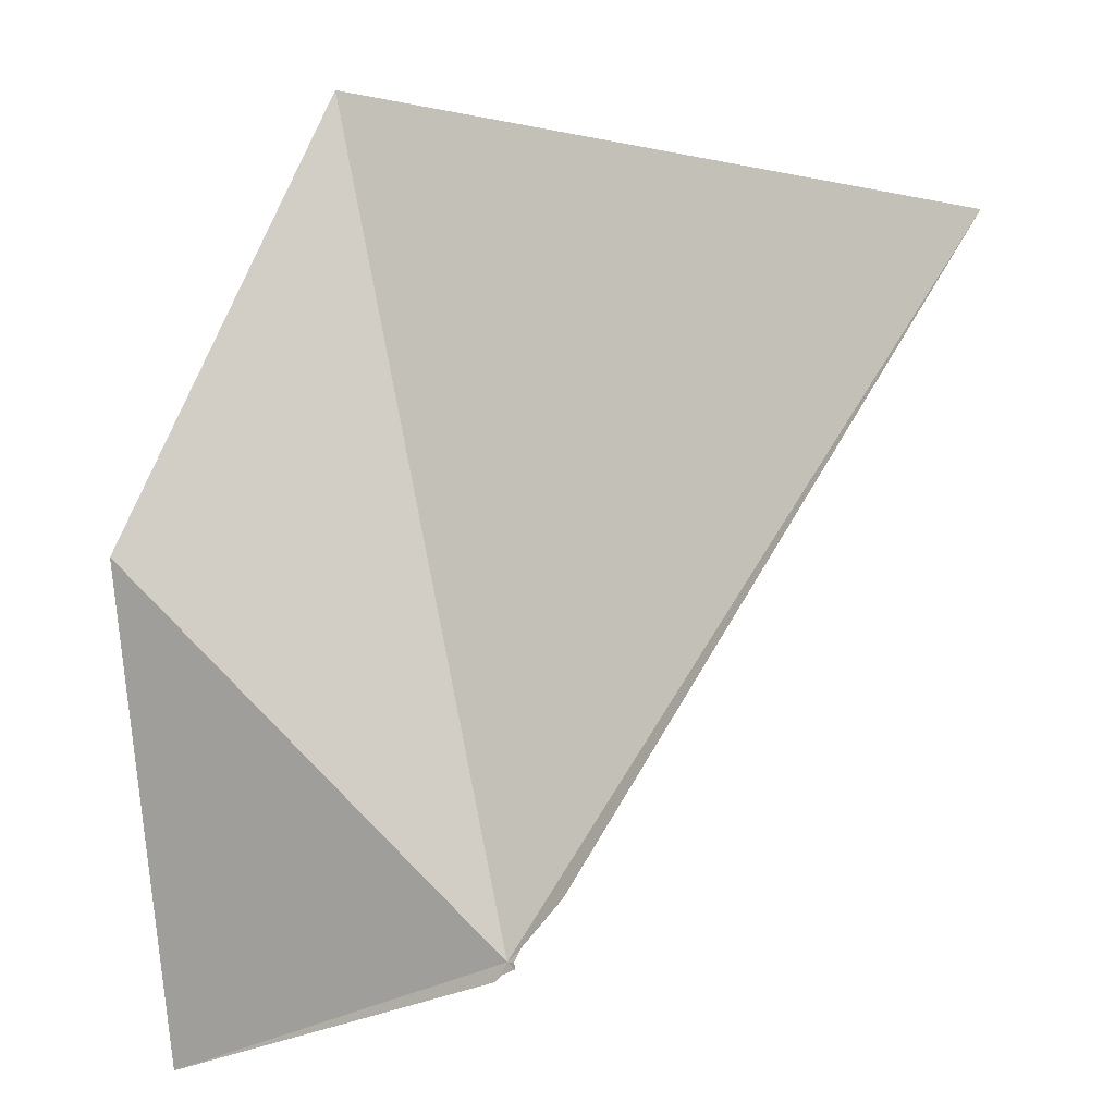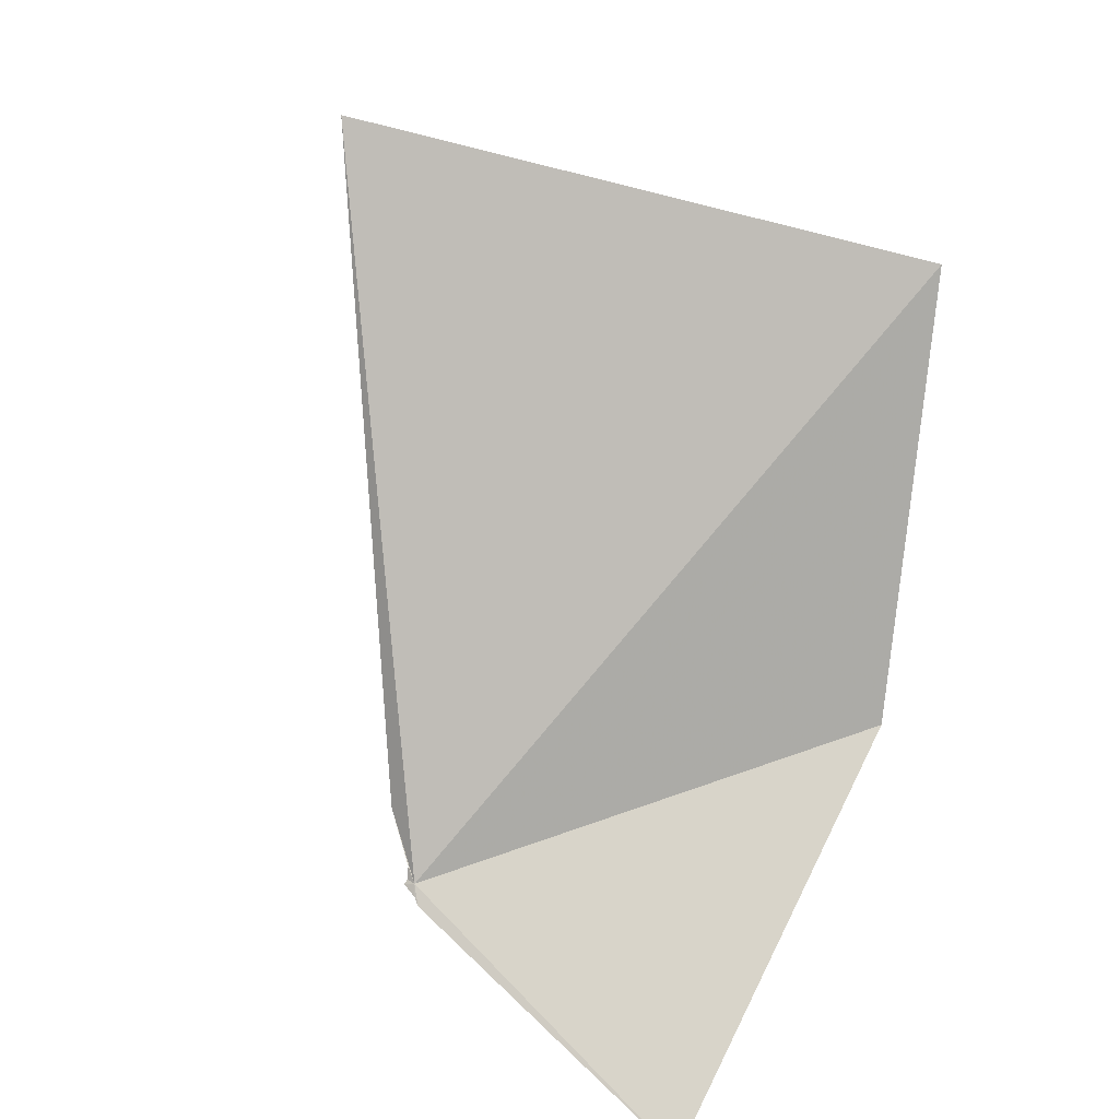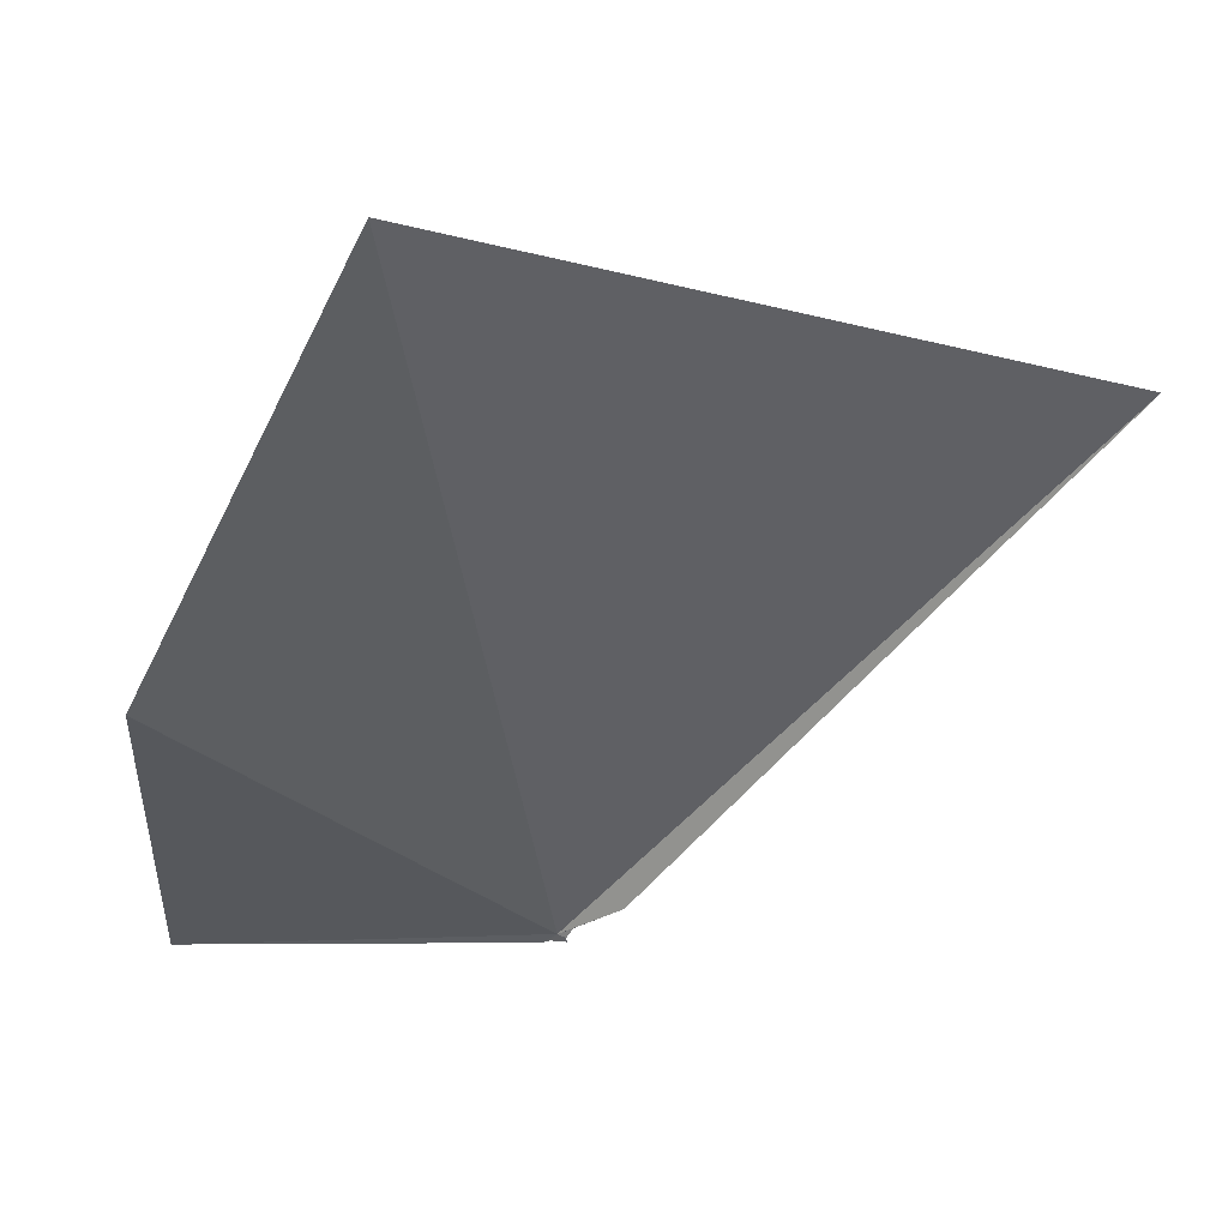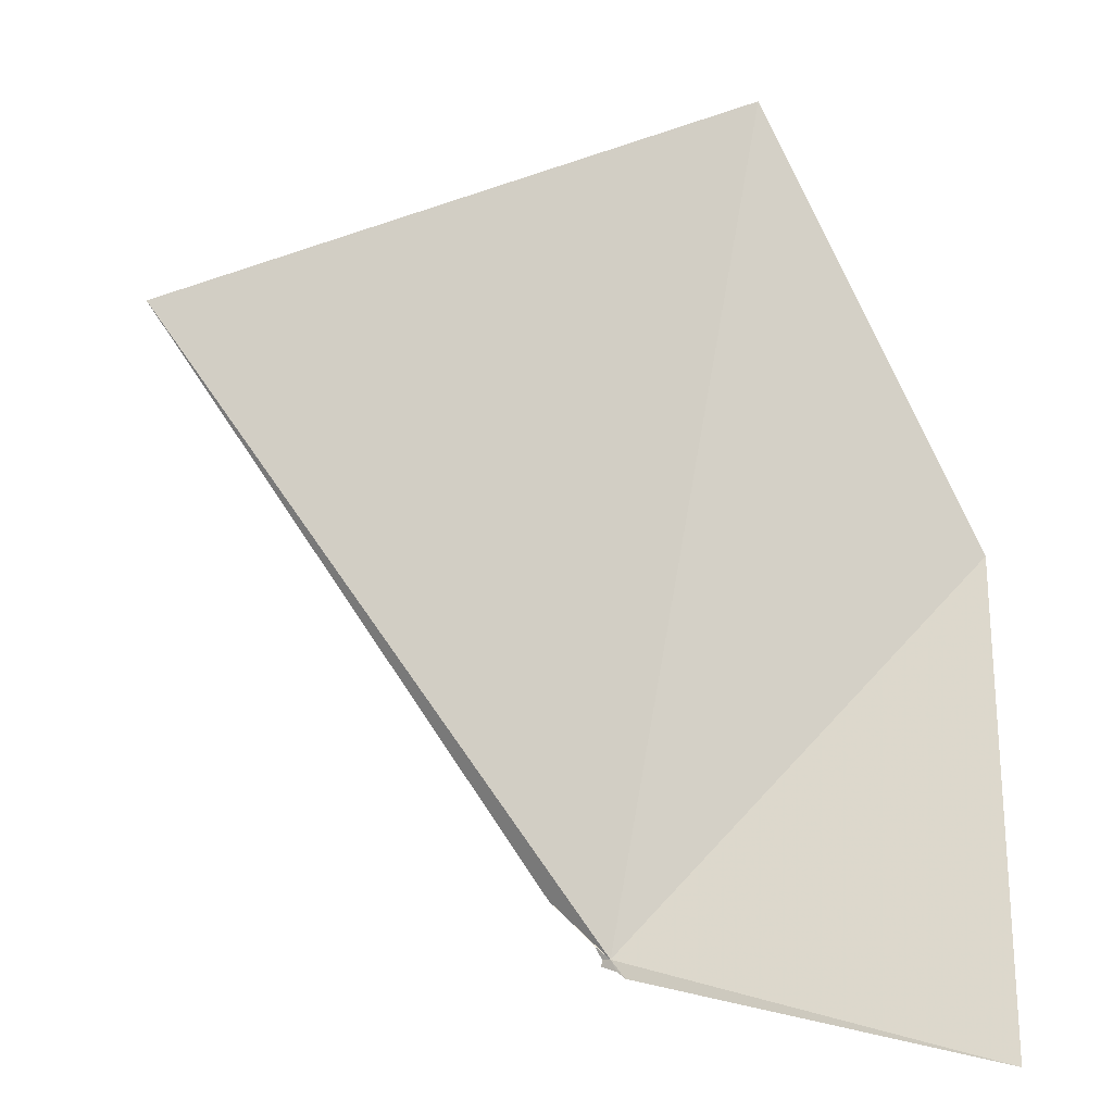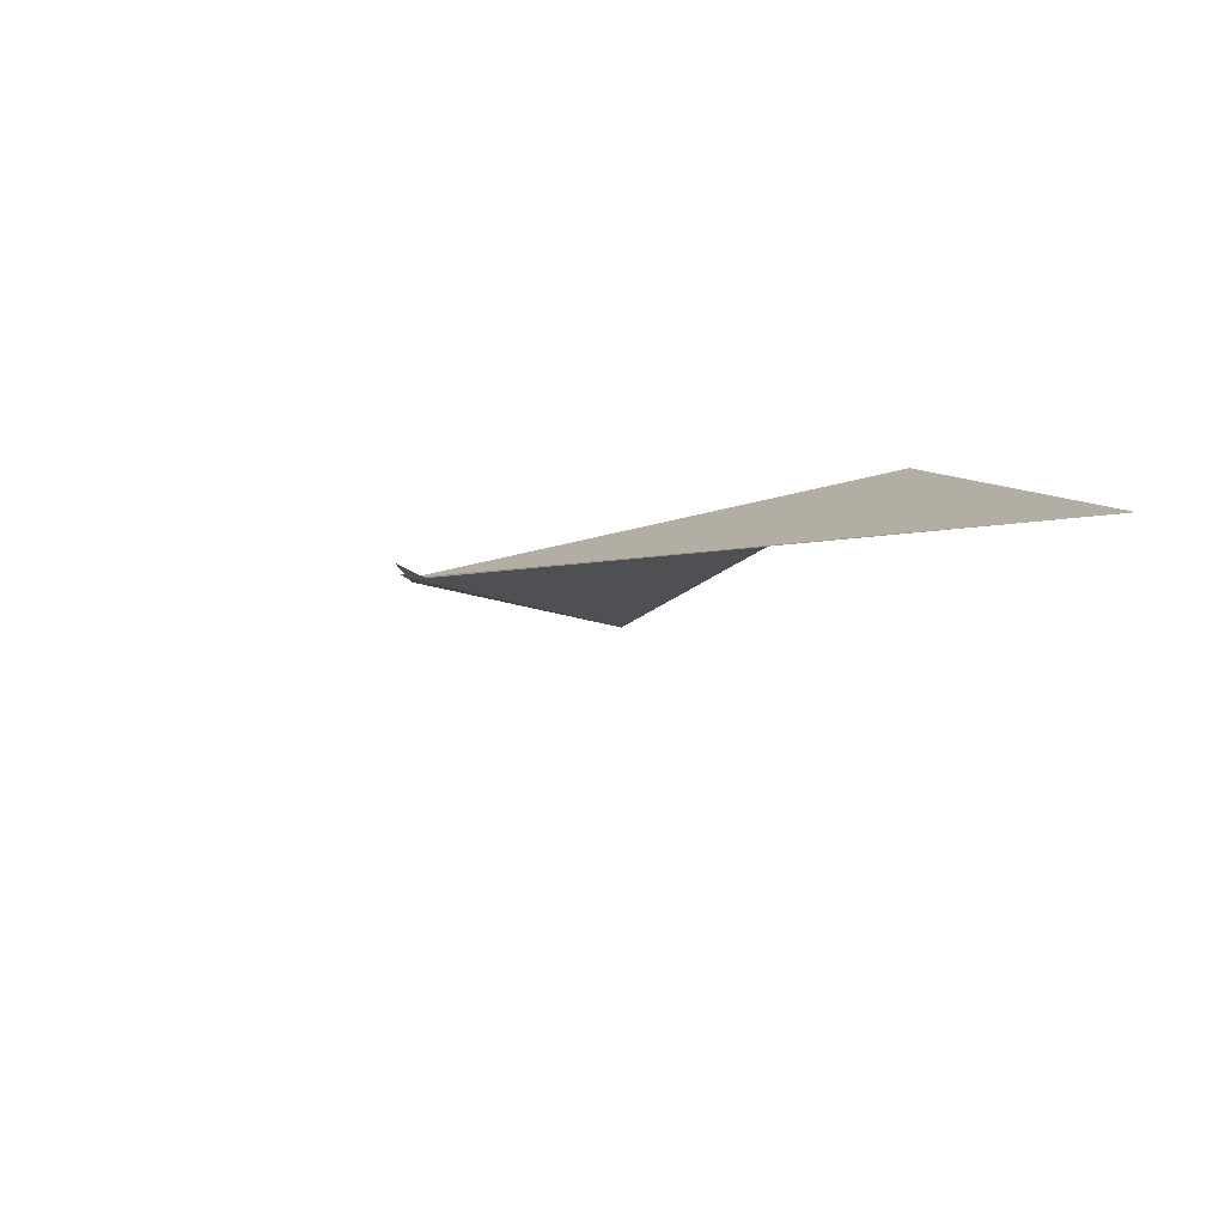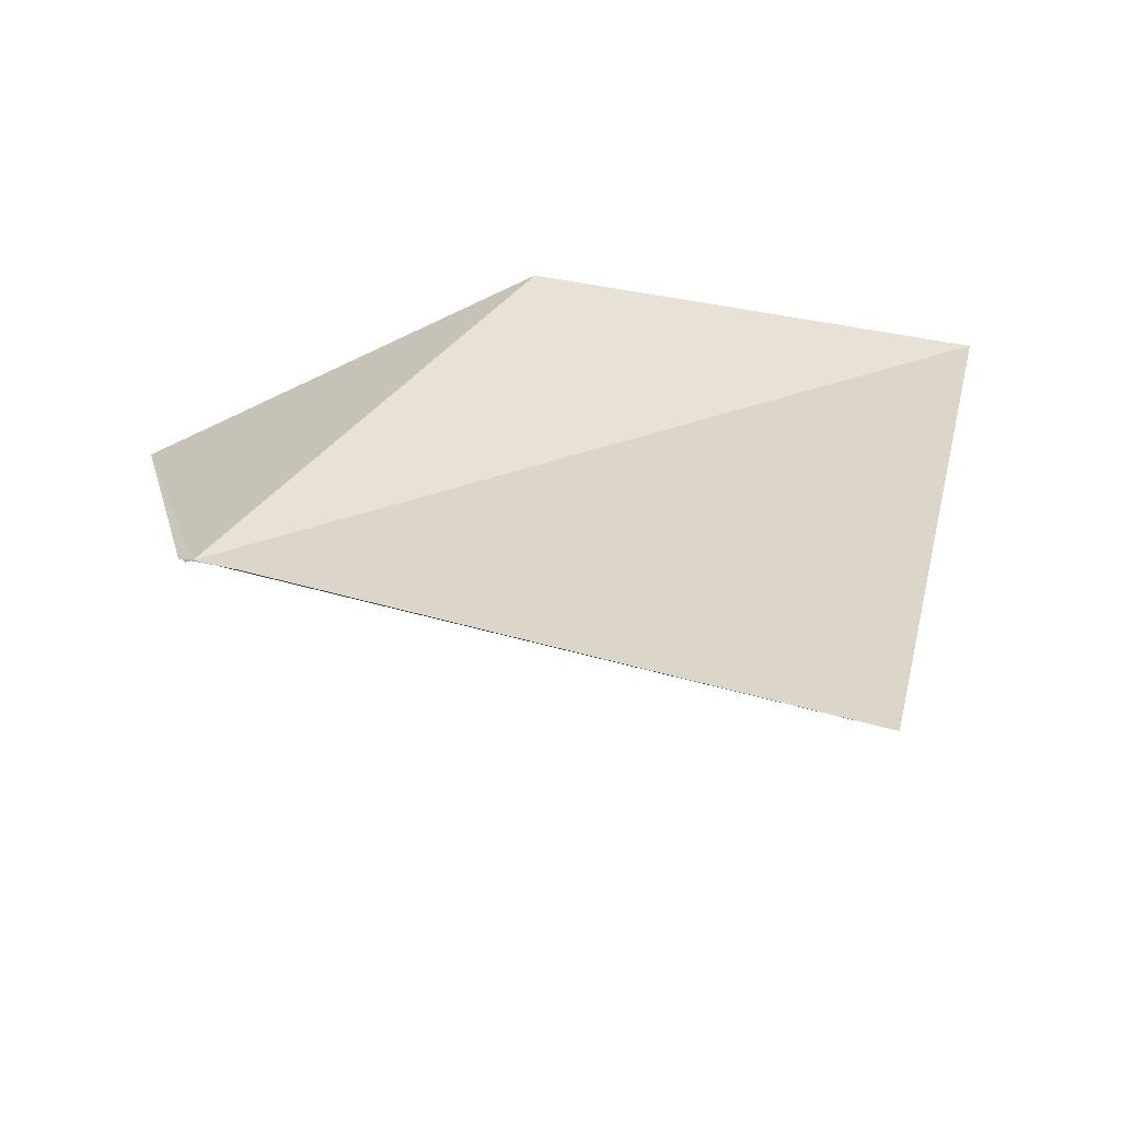
<metadata>
{"format":"obj","ext":"obj","renderer":"f3d","projection":"perspective","resolution":1024,"background":"white","views":[{"elev":-17.1,"azim":15.3,"up":"+Y"},{"elev":-75.9,"azim":148.5,"up":"+Z"},{"elev":35.7,"azim":-5.5,"up":"+Y"},{"elev":-1.5,"azim":-175.2,"up":"+Y"},{"elev":9.5,"azim":138.1,"up":"+Z"},{"elev":35.6,"azim":85.6,"up":"+Z"}]}
</metadata>
<code>
v 86.94 -172.2 507.7
v 85.71 -164.8 509
v 91.14 -166.5 508.8
v 87.47 -171.7 508
v 83.66 -172.9 506.8
v 83.76 -168.8 508.8
v 86.81 -172.3 507.7
v 86.88 -172.3 507.7
v 87.02 -172.2 507.8
v 87.01 -172.2 507.8
v 87.07 -172.1 507.8
f 1 3 2
f 1 4 3
f 1 6 5
f 1 2 6
f 1 5 7
f 1 7 8
f 1 8 9
f 1 9 10
f 1 10 11
f 1 11 4

</code>
